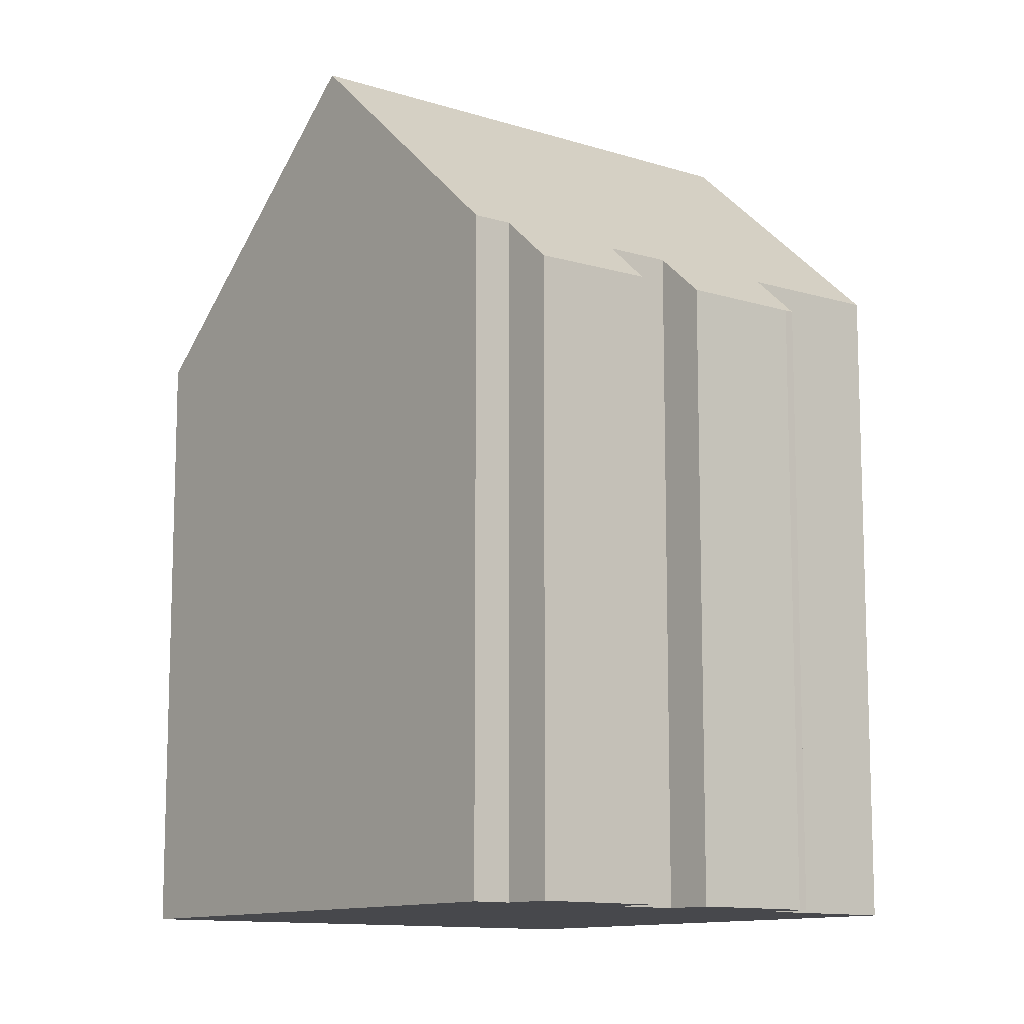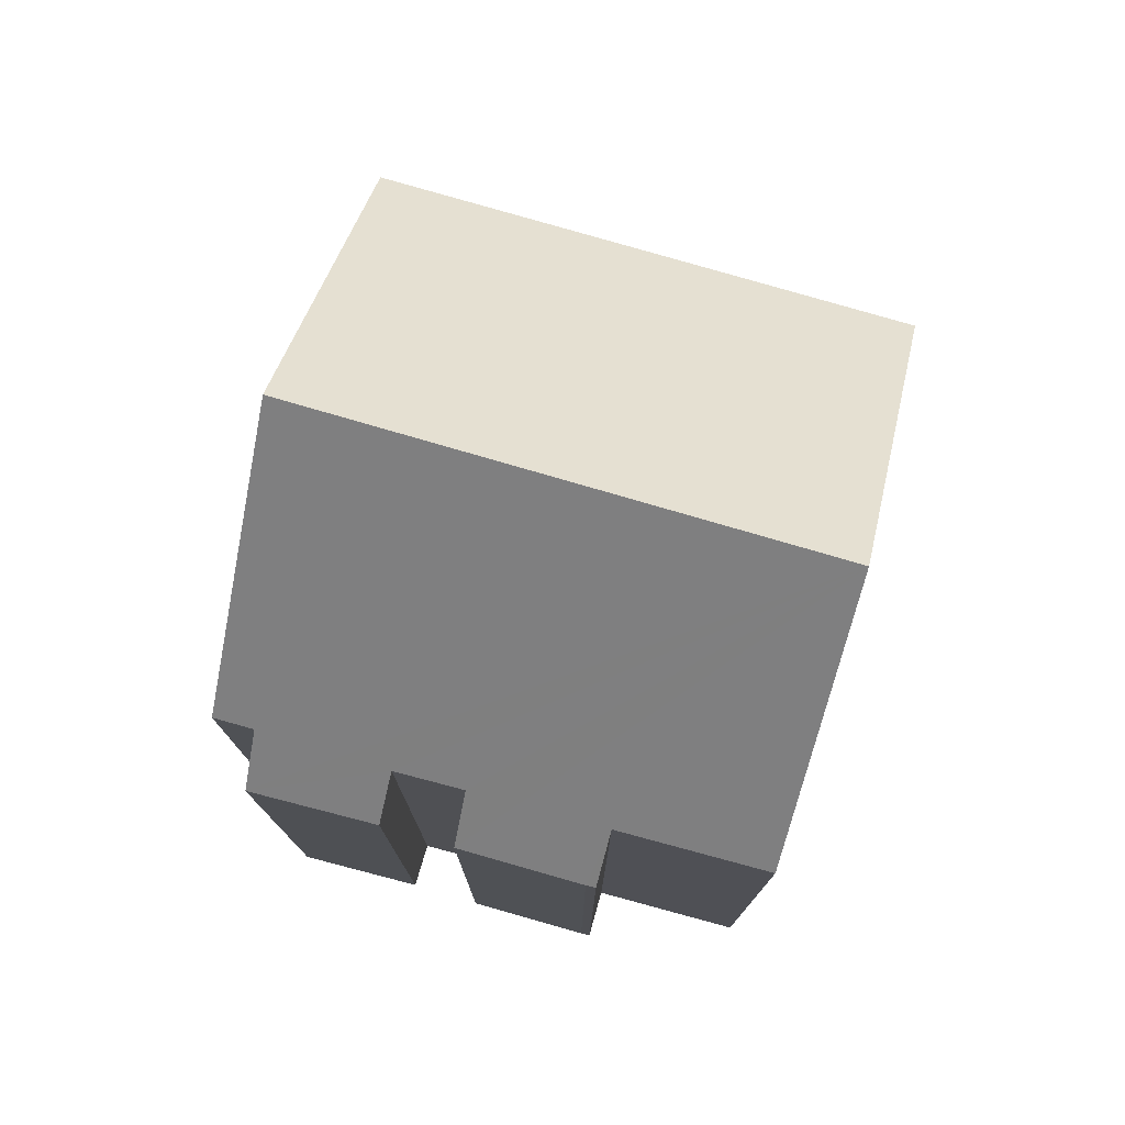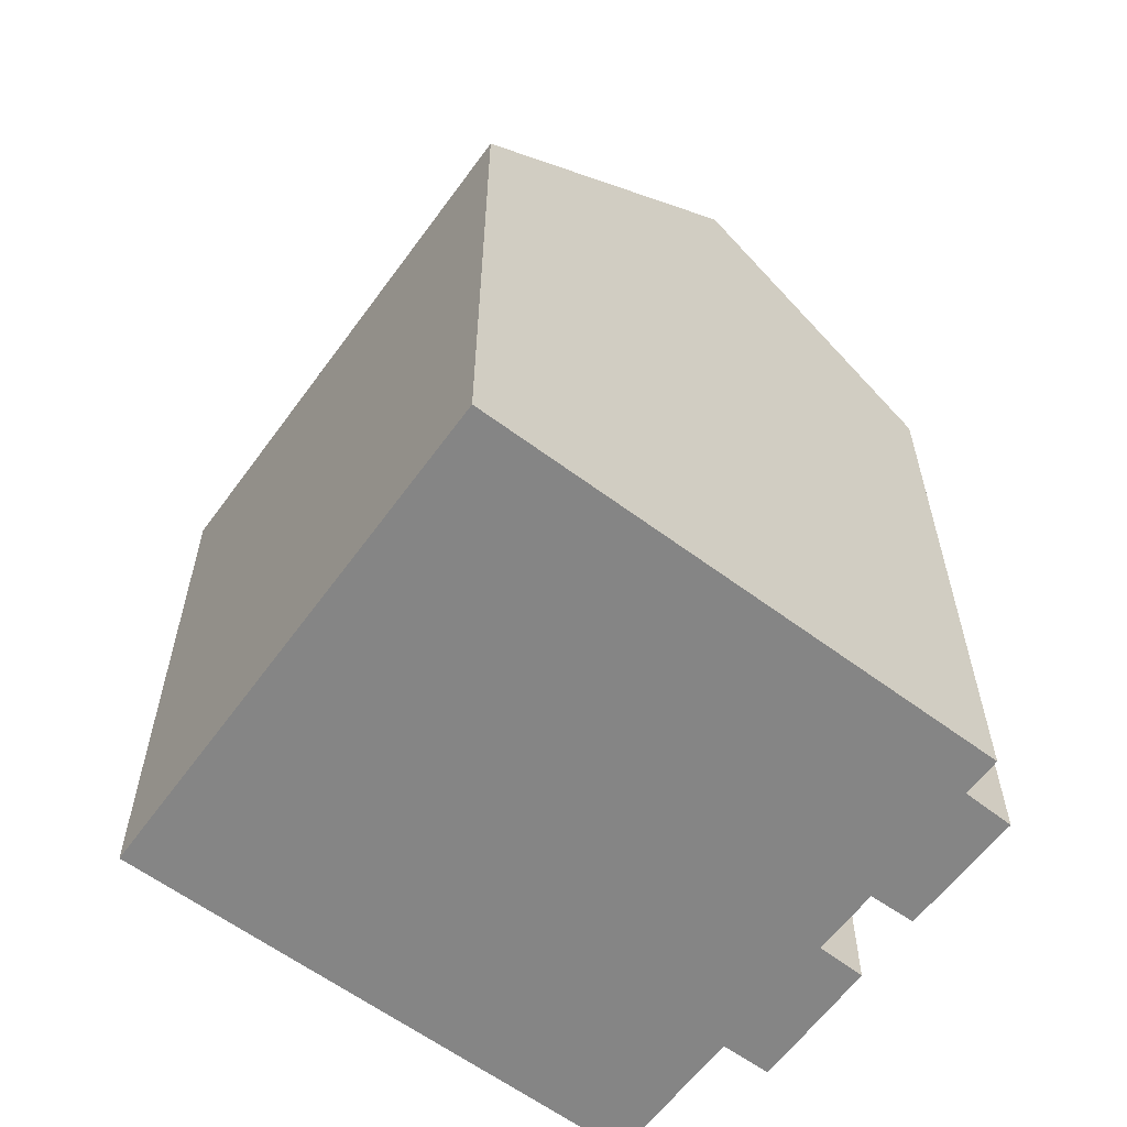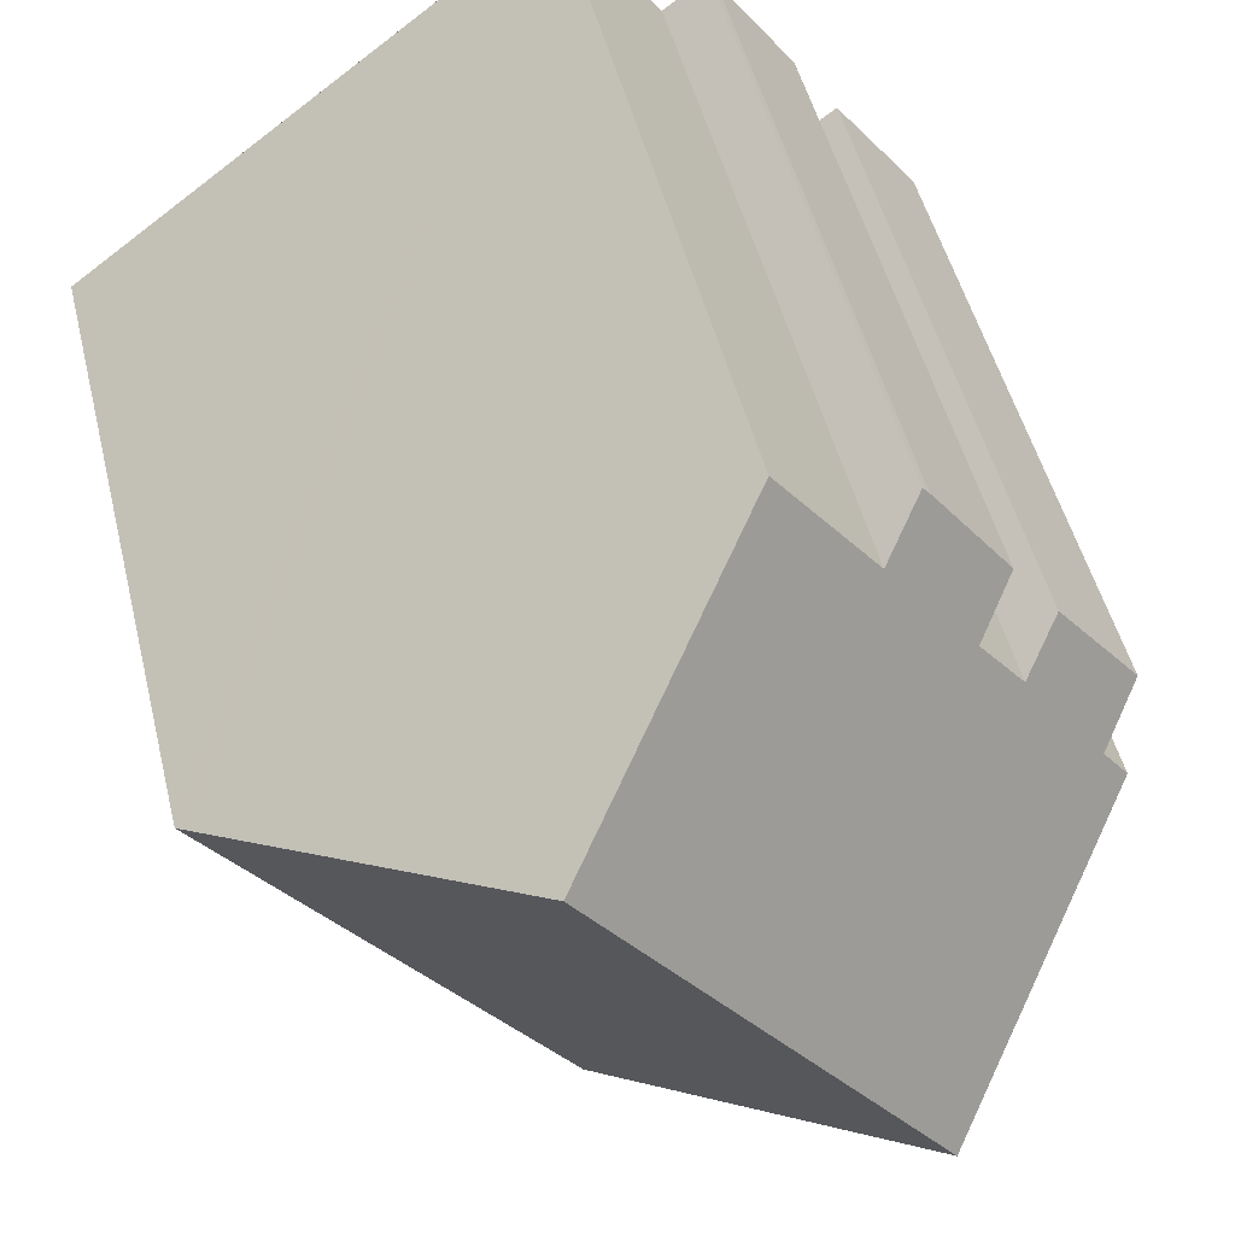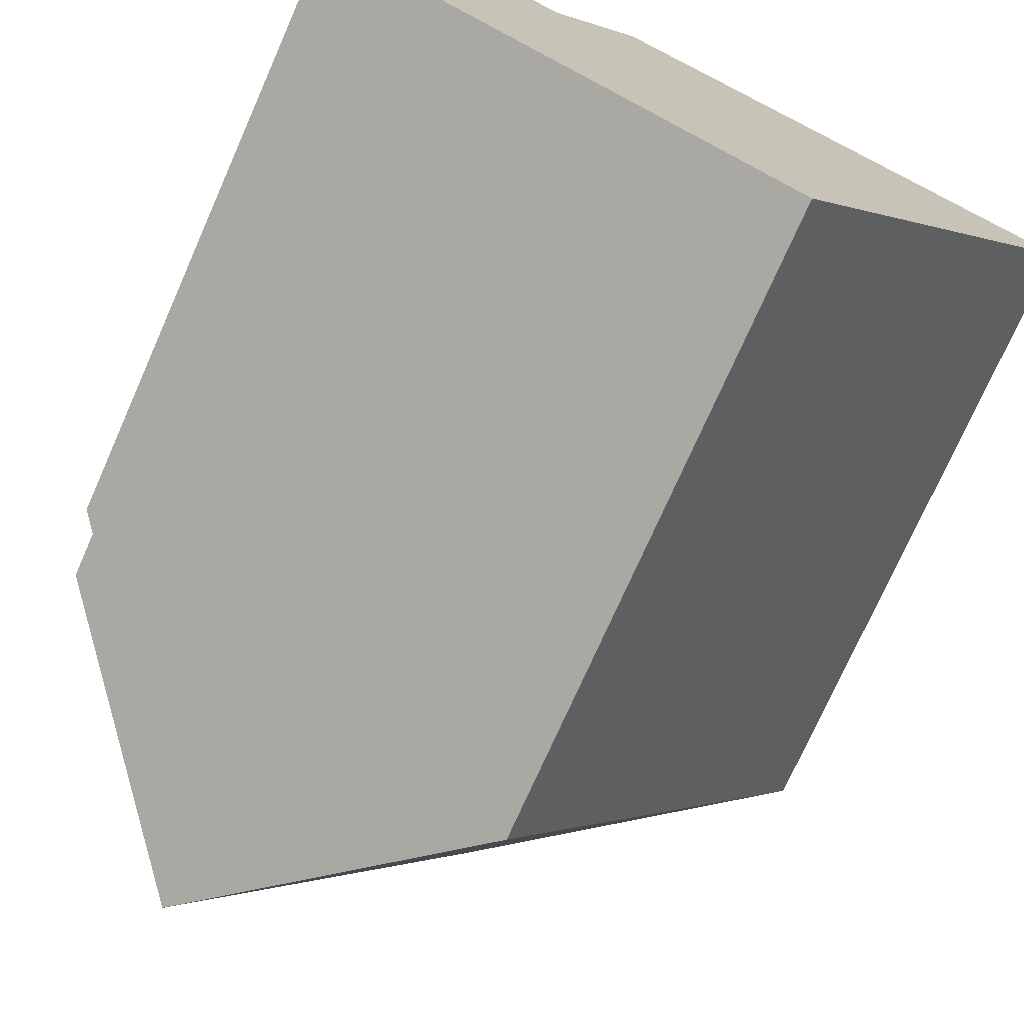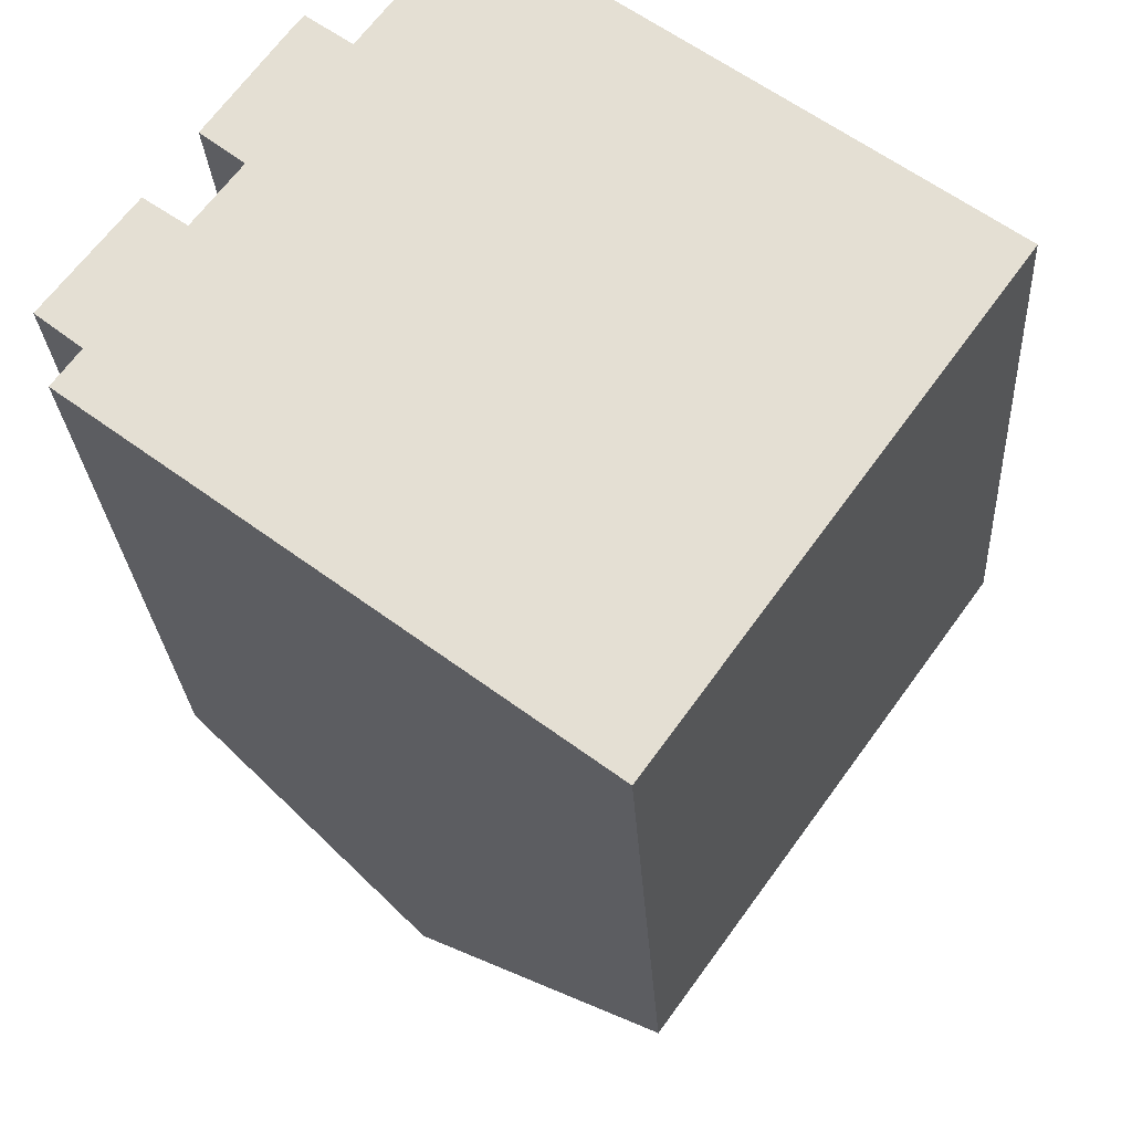
<metadata>
{"format":"obj","ext":"obj","renderer":"f3d","projection":"perspective","resolution":1024,"background":"white","views":[{"elev":-11.6,"azim":-91.7,"up":"+Y"},{"elev":78.1,"azim":-37.9,"up":"+Y"},{"elev":-61.8,"azim":180.0,"up":"+Y"},{"elev":48.4,"azim":166.5,"up":"+Z"},{"elev":-74.1,"azim":-23.9,"up":"+Z"},{"elev":-25.1,"azim":3.3,"up":"+Z"}]}
</metadata>
<code>
v  10.28 13.84 -8.954
v  17.21 13.96 0.856
v  17.31 13.84 0.778
v  11.87 19.82 4.818
v  10.03 14.12 -8.76
v  4.878 19.82 -4.864
v  2.609 14.82 1.673
v  0 13.81 8.459e-16
v  1.755 13.89 2.283
v  5.403 14.9 5.371
v  4.356 13.9 5.872
v  4.493 13.91 6.041
v  0.373 14.83 -1.454
v  0.913 14.84 -0.725
v  3.556 14.85 2.917
v  2.695 13.88 3.601
v  7.455 14.96 8.099
v  4.356 -3.596e-16 5.872
v  2.695 -2.205e-16 3.601
v  4.493 -3.699e-16 6.041
v  7.455 -4.959e-16 8.099
v  5.403 -3.289e-16 5.371
v  0.913 4.439e-17 -0.725
v  0.373 8.903e-17 -1.454
v  1.755 -1.398e-16 2.283
v  0 0 0
v  3.556 -1.786e-16 2.917
v  2.609 -1.024e-16 1.673
v  17.21 -5.241e-17 0.856
v  17.31 -4.764e-17 0.778
v  11.87 -2.95e-16 4.818
v  10.28 5.483e-16 -8.954
v  10.03 5.364e-16 -8.76
v  4.878 2.978e-16 -4.864
g defaultobject
f 1 2 3
f 2 1 4
f 4 1 5
f 4 5 6
f 7 8 9
f 10 11 12
f 6 13 4
f 14 4 13
f 8 4 14
f 7 4 8
f 15 4 7
f 16 4 15
f 10 4 16
f 11 10 16
f 17 4 10
f 16 18 11
f 18 16 19
f 11 20 12
f 20 11 18
f 10 21 17
f 21 10 22
f 13 23 14
f 23 13 24
f 8 25 9
f 25 8 26
f 7 27 15
f 27 7 28
f 12 22 10
f 22 12 20
f 17 2 4
f 2 17 21
f 2 21 3
f 3 21 29
f 3 29 30
f 29 21 31
f 9 28 7
f 28 9 25
f 30 1 3
f 1 30 32
f 5 13 6
f 13 5 1
f 13 1 32
f 13 32 24
f 24 32 33
f 24 33 34
f 23 8 14
f 8 23 26
f 27 16 15
f 16 27 19
f 31 22 29
f 22 31 21
f 30 33 32
f 33 30 34
f 34 30 24
f 24 30 23
f 23 30 26
f 26 30 28
f 28 30 27
f 27 30 19
f 19 30 22
f 19 22 18
f 22 30 29
f 18 22 20
f 25 26 28

</code>
